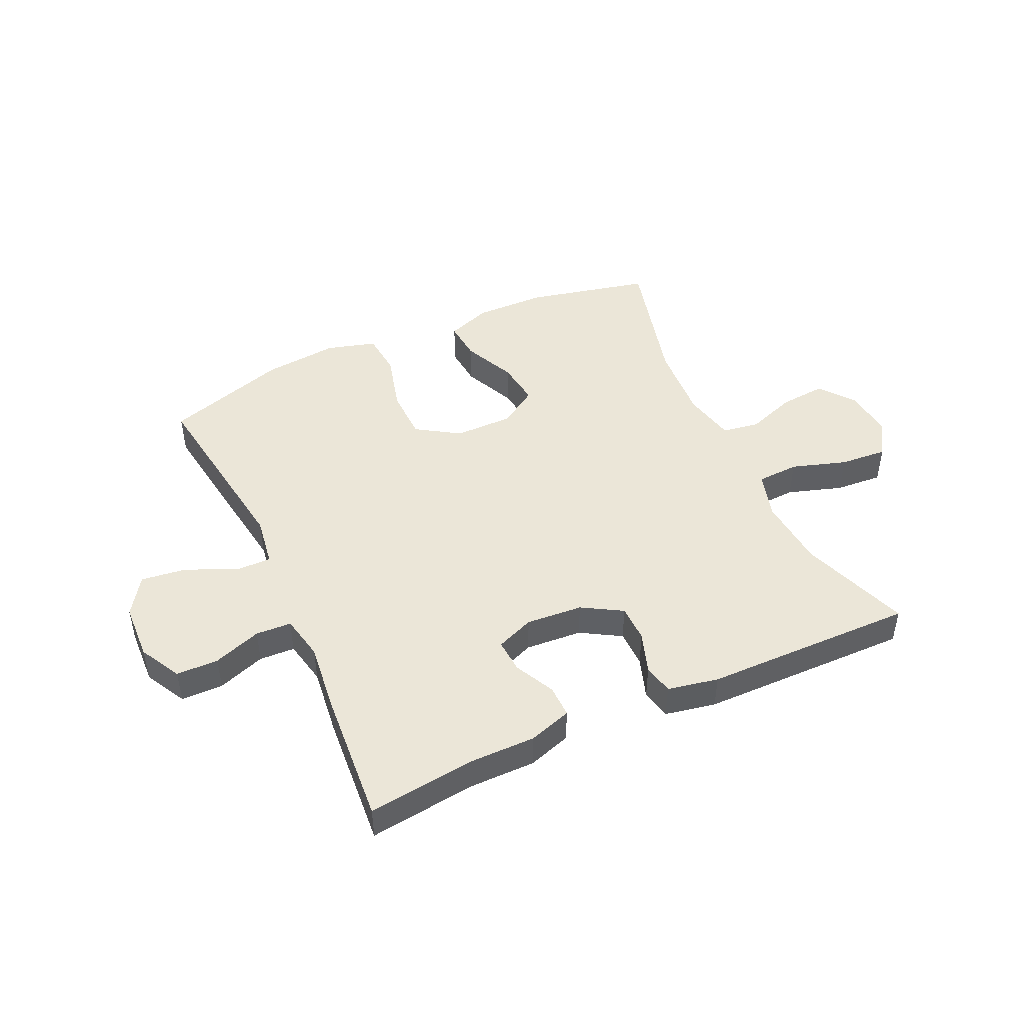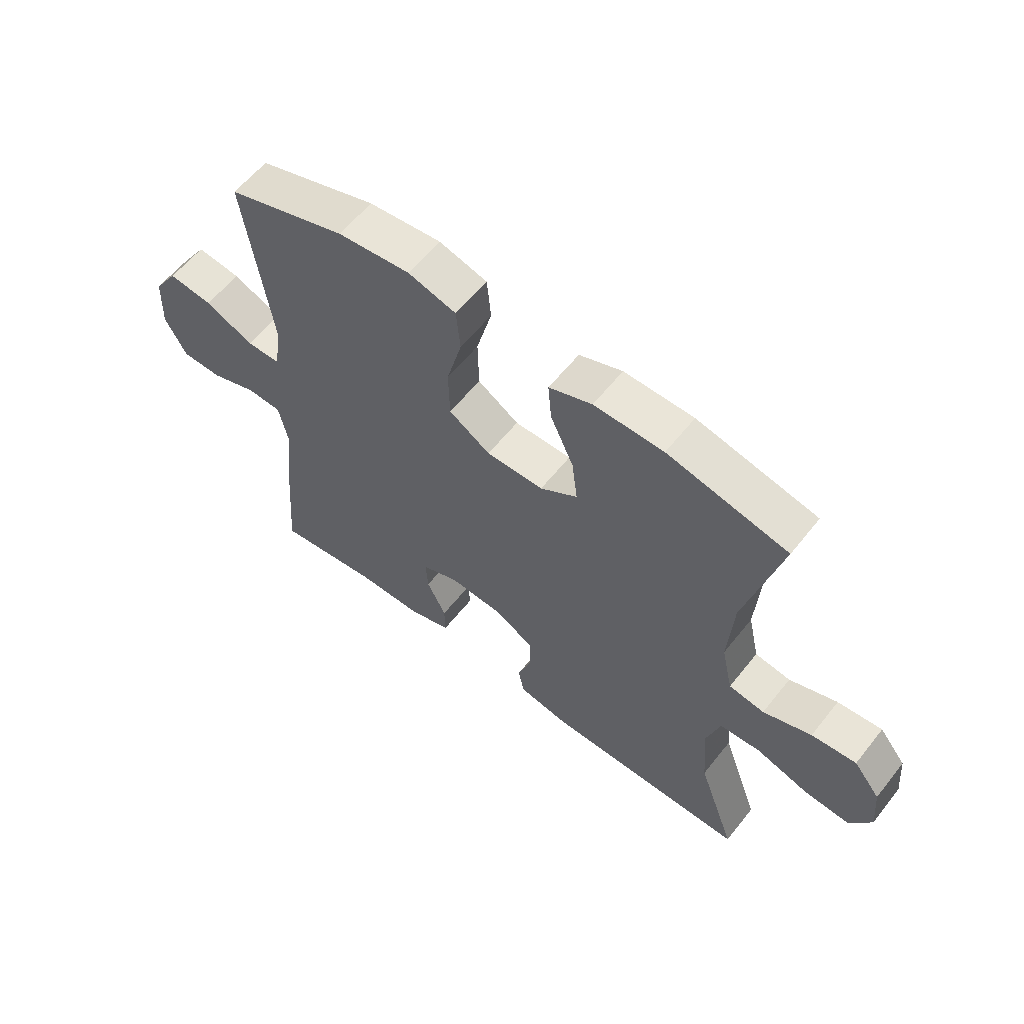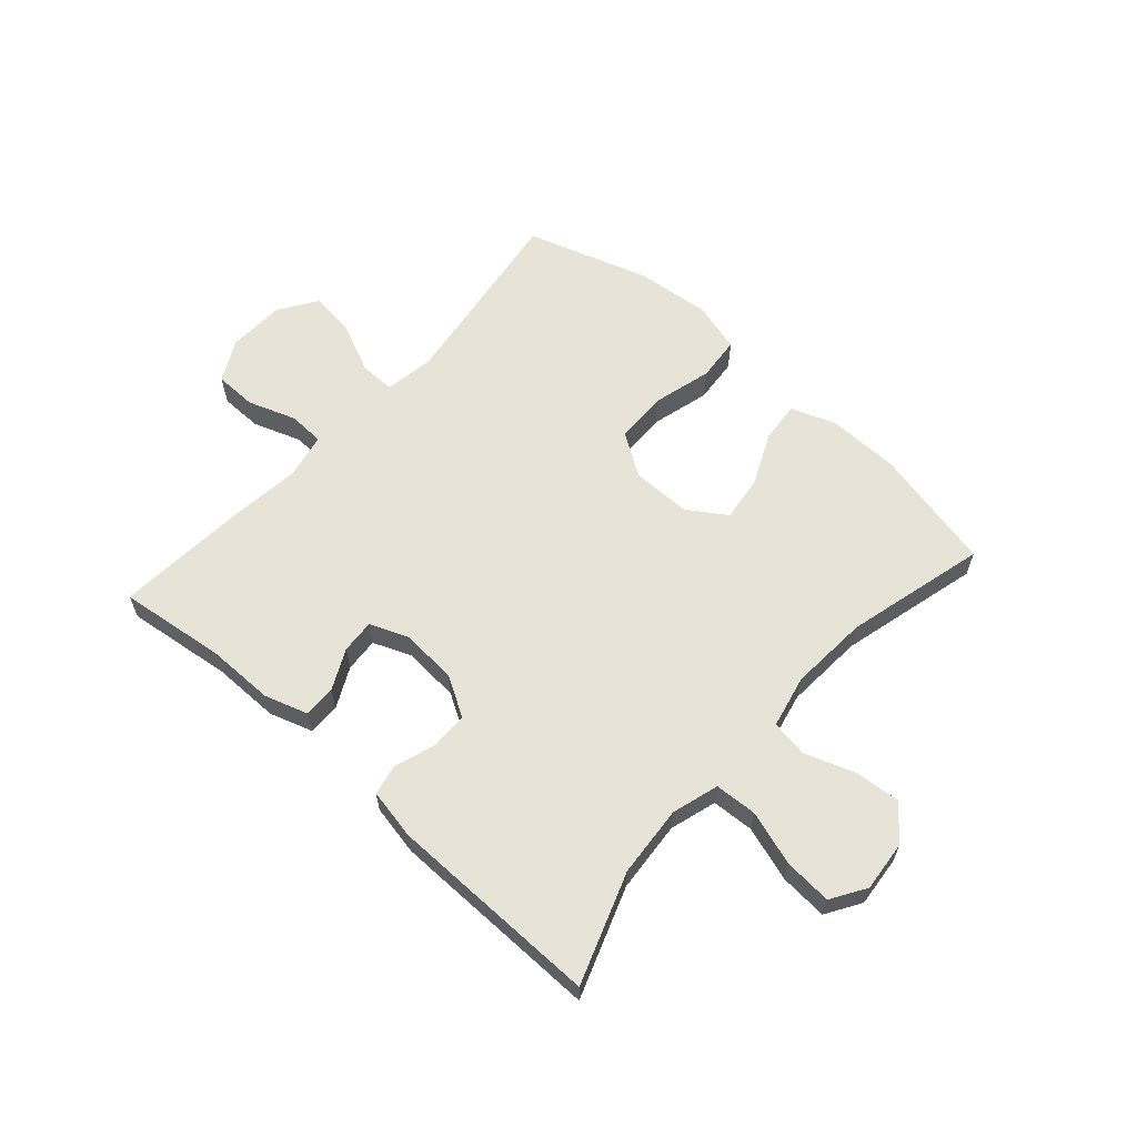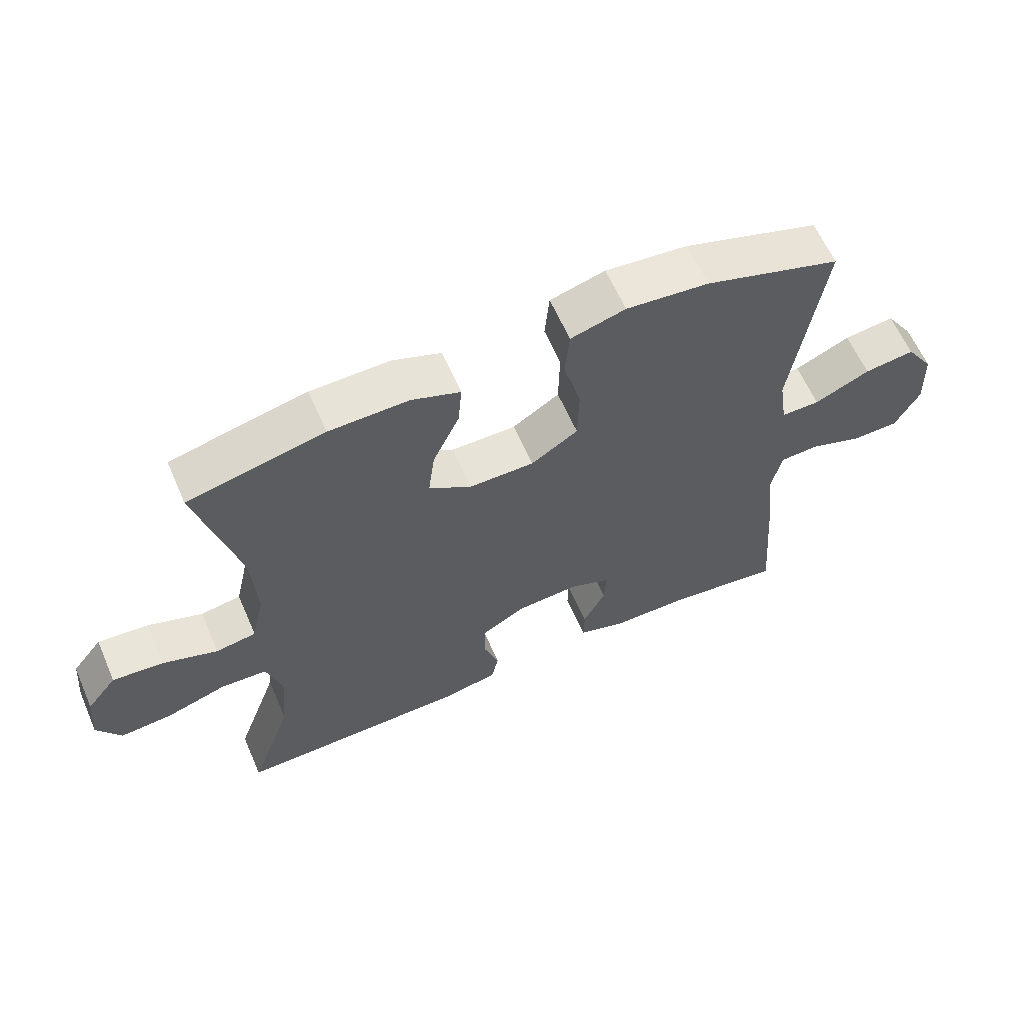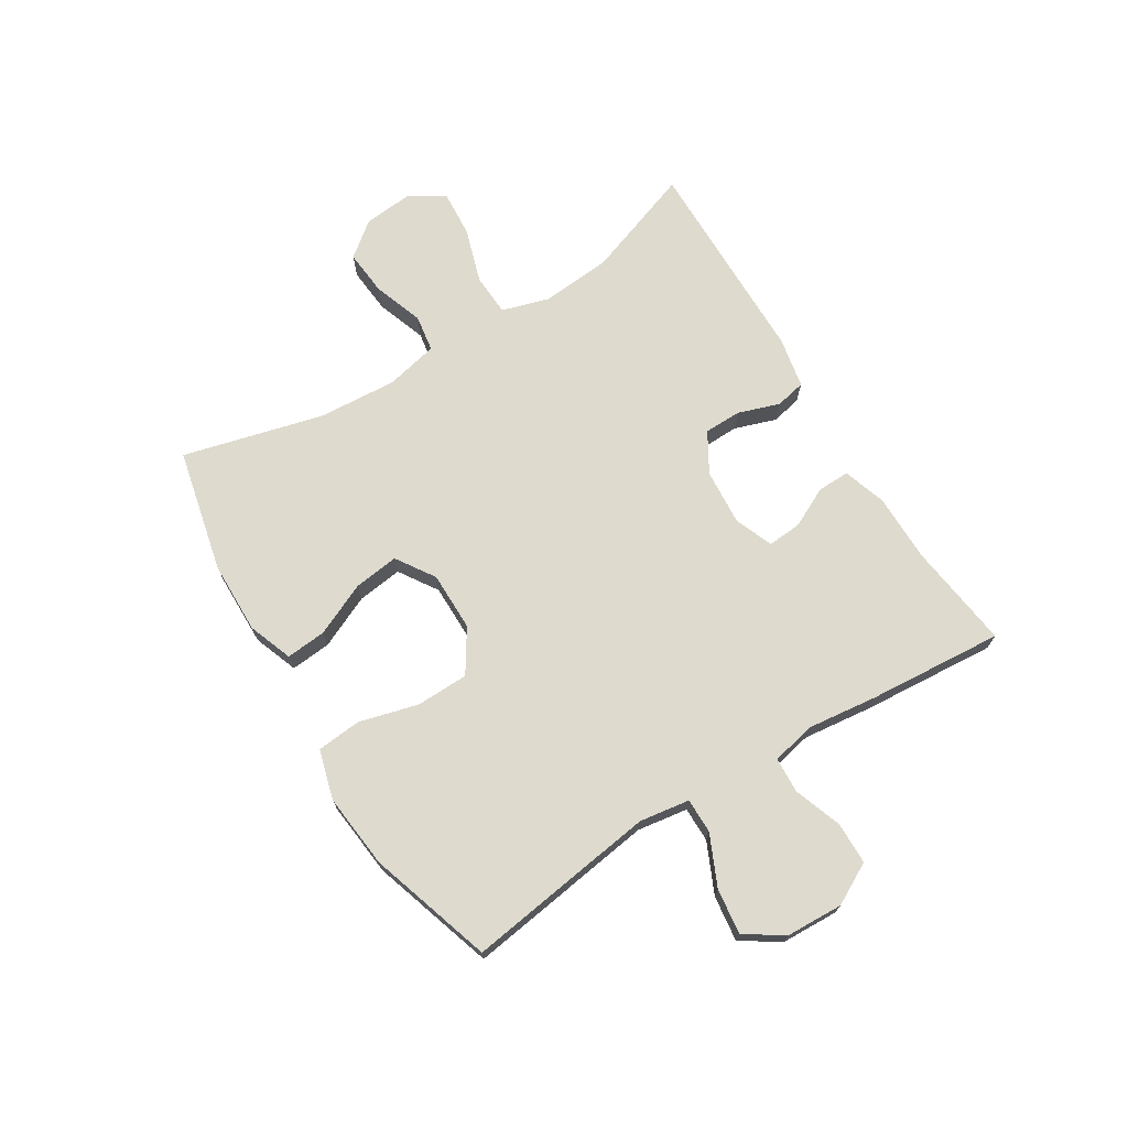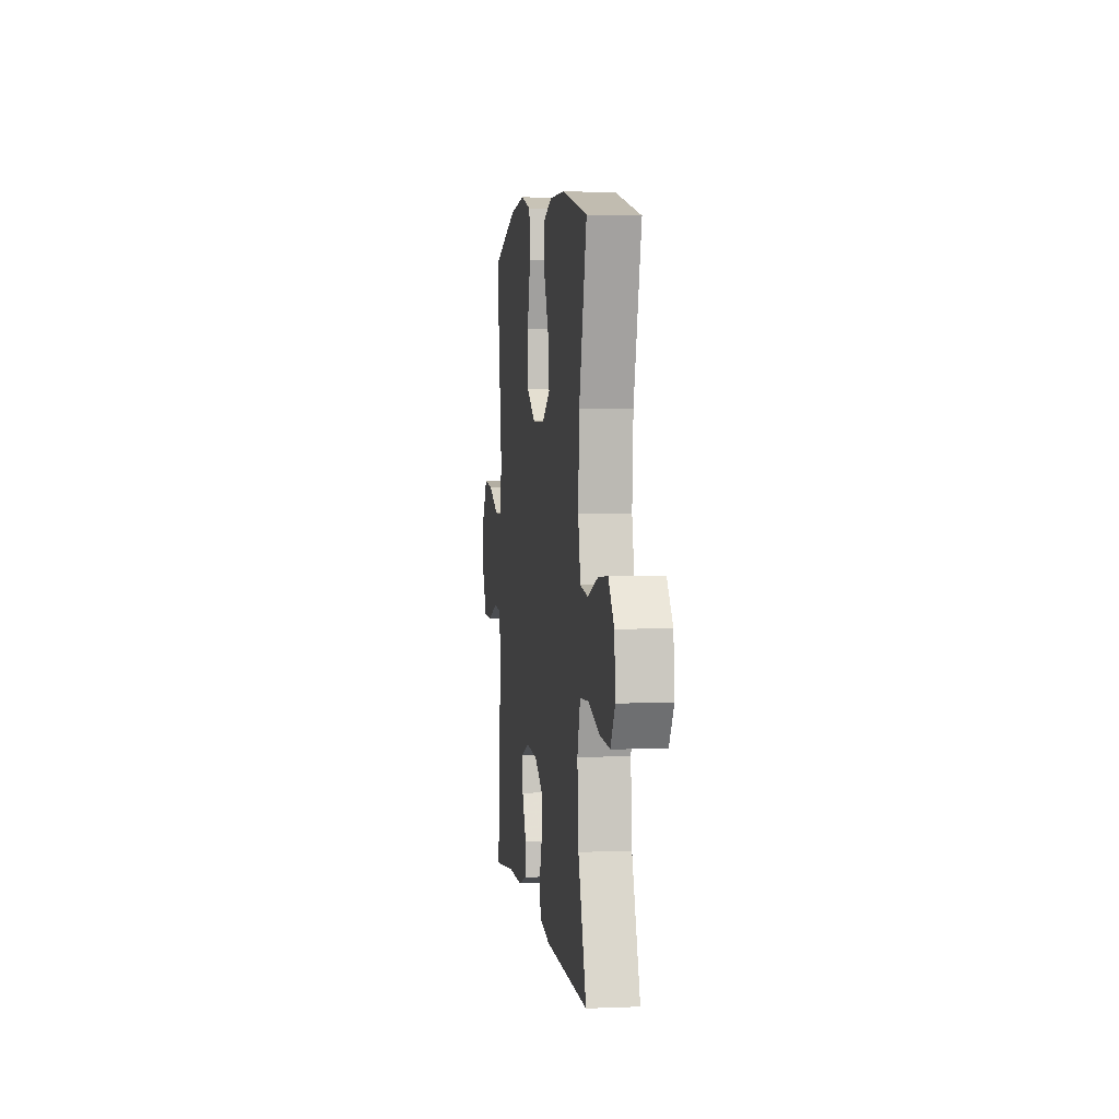
<metadata>
{"format":"obj","ext":"obj","renderer":"f3d","projection":"perspective","resolution":1024,"background":"white","views":[{"elev":46.5,"azim":155.3,"up":"+Y"},{"elev":59.3,"azim":-141.8,"up":"+Z"},{"elev":61.7,"azim":-138.3,"up":"+Y"},{"elev":61.8,"azim":-23.5,"up":"+Z"},{"elev":71.1,"azim":58.3,"up":"+Y"},{"elev":3.5,"azim":-97.8,"up":"+Z"}]}
</metadata>
<code>
v -0.5 0.07 -0.5
v -0.433 0.07 -0.312
v -0.423 0.07 -0.19
v -0.447 0.07 -0.11
v -0.519 0.07 -0.106
v -0.613 0.07 -0.136
v -0.694 0.07 -0.142
v -0.731 0.07 -0.083
v -0.723 0.07 0.003
v -0.676 0.07 0.062
v -0.597 0.07 0.055
v -0.512 0.07 0.025
v -0.449 0.07 0.035
v -0.429 0.07 0.125
v -0.438 0.07 0.26
v -0.5 0.07 0.5
v -0.288 0.07 0.548
v -0.165 0.07 0.55
v -0.089 0.07 0.522
v -0.095 0.07 0.453
v -0.136 0.07 0.363
v -0.146 0.07 0.285
v -0.08 0.07 0.242
v 0.021 0.07 0.242
v 0.094 0.07 0.289
v 0.096 0.07 0.379
v 0.069 0.07 0.48
v 0.076 0.07 0.556
v 0.161 0.07 0.58
v 0.289 0.07 0.567
v 0.5 0.07 0.5
v 0.453 0.07 0.173
v 0.466 0.07 0.087
v 0.526 0.07 0.087
v 0.612 0.07 0.126
v 0.69 0.07 0.136
v 0.733 0.07 0.071
v 0.737 0.07 -0.027
v 0.699 0.07 -0.098
v 0.627 0.07 -0.099
v 0.545 0.07 -0.07
v 0.484 0.07 -0.073
v 0.468 0.07 -0.15
v 0.482 0.07 -0.268
v 0.5 0.07 -0.5
v 0.318 0.07 -0.477
v 0.202 0.07 -0.477
v 0.128 0.07 -0.453
v 0.129 0.07 -0.398
v 0.163 0.07 -0.329
v 0.167 0.07 -0.271
v 0.102 0.07 -0.245
v 0.005 0.07 -0.252
v -0.063 0.07 -0.292
v -0.064 0.07 -0.356
v -0.04 0.07 -0.427
v -0.051 0.07 -0.479
v -0.138 0.07 -0.496
v -0.5 0 -0.5
v -0.433 0 -0.312
v -0.423 0 -0.19
v -0.447 0 -0.11
v -0.519 0 -0.106
v -0.613 0 -0.136
v -0.694 0 -0.142
v -0.731 0 -0.083
v -0.723 0 0.003
v -0.676 0 0.062
v -0.597 0 0.055
v -0.512 0 0.025
v -0.449 0 0.035
v -0.429 0 0.125
v -0.438 0 0.26
v -0.5 0 0.5
v -0.288 0 0.548
v -0.165 0 0.55
v -0.089 0 0.522
v -0.095 0 0.453
v -0.136 0 0.363
v -0.146 0 0.285
v -0.08 0 0.242
v 0.021 0 0.242
v 0.094 0 0.289
v 0.096 0 0.379
v 0.069 0 0.48
v 0.076 0 0.556
v 0.161 0 0.58
v 0.289 0 0.567
v 0.5 0 0.5
v 0.453 0 0.173
v 0.466 0 0.087
v 0.526 0 0.087
v 0.612 0 0.126
v 0.69 0 0.136
v 0.733 0 0.071
v 0.737 0 -0.027
v 0.699 0 -0.098
v 0.627 0 -0.099
v 0.545 0 -0.07
v 0.484 0 -0.073
v 0.468 0 -0.15
v 0.482 0 -0.268
v 0.5 0 -0.5
v 0.318 0 -0.477
v 0.202 0 -0.477
v 0.128 0 -0.453
v 0.129 0 -0.398
v 0.163 0 -0.329
v 0.167 0 -0.271
v 0.102 0 -0.245
v 0.005 0 -0.252
v -0.063 0 -0.292
v -0.064 0 -0.356
v -0.04 0 -0.427
v -0.051 0 -0.479
v -0.138 0 -0.496
f 58 1 2
f 57 58 2
f 56 57 2
f 55 56 2
f 54 55 2 3
f 53 54 3 4
f 52 53 4
f 48 49 50
f 47 48 50
f 46 47 50
f 46 50 51
f 45 46 51
f 44 45 51
f 43 44 51
f 42 43 51 52
f 39 40 41
f 38 39 41
f 37 38 41
f 36 37 41
f 35 36 41
f 34 35 41
f 33 34 41 42
f 42 52 4
f 33 42 4
f 32 33 4
f 30 31 32
f 29 30 32
f 28 29 32
f 27 28 32
f 26 27 32
f 19 20 21
f 18 19 21
f 17 18 21
f 16 17 21
f 15 16 21
f 14 15 21 22
f 13 14 22 23
f 10 11 12
f 9 10 12
f 8 9 12
f 7 8 12
f 6 7 12
f 5 6 12
f 5 12 13
f 13 23 24
f 5 13 24
f 4 5 24
f 25 26 32
f 4 24 25 32
f 60 59 116
f 60 116 115
f 60 115 114
f 60 114 113
f 61 60 113 112
f 62 61 112 111
f 62 111 110
f 108 107 106
f 108 106 105
f 108 105 104
f 109 108 104
f 109 104 103
f 109 103 102
f 109 102 101
f 110 109 101 100
f 99 98 97
f 99 97 96
f 99 96 95
f 99 95 94
f 99 94 93
f 99 93 92
f 100 99 92 91
f 62 110 100
f 62 100 91
f 62 91 90
f 90 89 88
f 90 88 87
f 90 87 86
f 90 86 85
f 90 85 84
f 79 78 77
f 79 77 76
f 79 76 75
f 79 75 74
f 79 74 73
f 80 79 73 72
f 81 80 72 71
f 70 69 68
f 70 68 67
f 70 67 66
f 70 66 65
f 70 65 64
f 70 64 63
f 71 70 63
f 82 81 71
f 82 71 63
f 82 63 62
f 90 84 83
f 90 83 82 62
f 1 59 60 2
f 2 60 61 3
f 3 61 62 4
f 4 62 63 5
f 5 63 64 6
f 6 64 65 7
f 7 65 66 8
f 8 66 67 9
f 9 67 68 10
f 10 68 69 11
f 11 69 70 12
f 12 70 71 13
f 13 71 72 14
f 14 72 73 15
f 15 73 74 16
f 16 74 75 17
f 17 75 76 18
f 18 76 77 19
f 19 77 78 20
f 20 78 79 21
f 21 79 80 22
f 22 80 81 23
f 23 81 82 24
f 24 82 83 25
f 25 83 84 26
f 26 84 85 27
f 27 85 86 28
f 28 86 87 29
f 29 87 88 30
f 30 88 89 31
f 31 89 90 32
f 32 90 91 33
f 33 91 92 34
f 34 92 93 35
f 35 93 94 36
f 36 94 95 37
f 37 95 96 38
f 38 96 97 39
f 39 97 98 40
f 40 98 99 41
f 41 99 100 42
f 42 100 101 43
f 43 101 102 44
f 44 102 103 45
f 45 103 104 46
f 46 104 105 47
f 47 105 106 48
f 48 106 107 49
f 49 107 108 50
f 50 108 109 51
f 51 109 110 52
f 52 110 111 53
f 53 111 112 54
f 54 112 113 55
f 55 113 114 56
f 56 114 115 57
f 57 115 116 58
f 58 116 59 1

</code>
